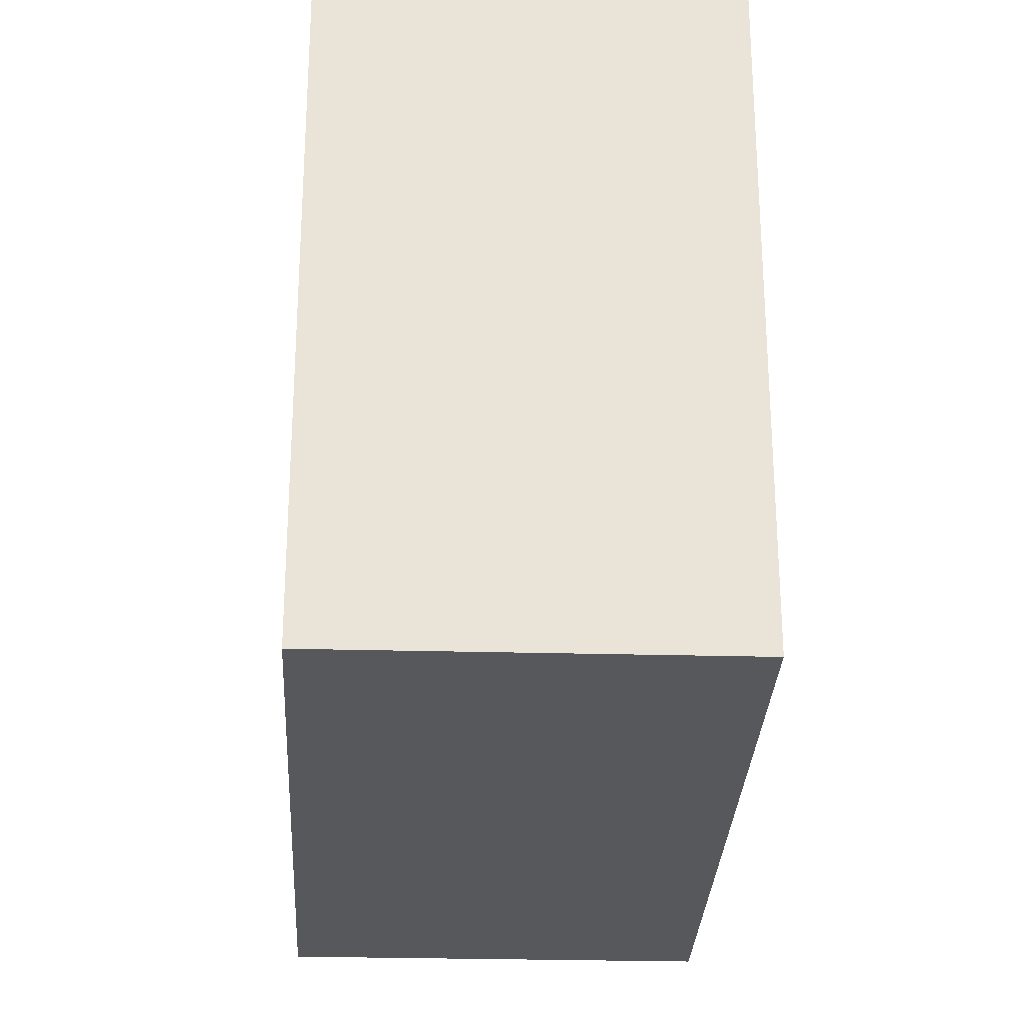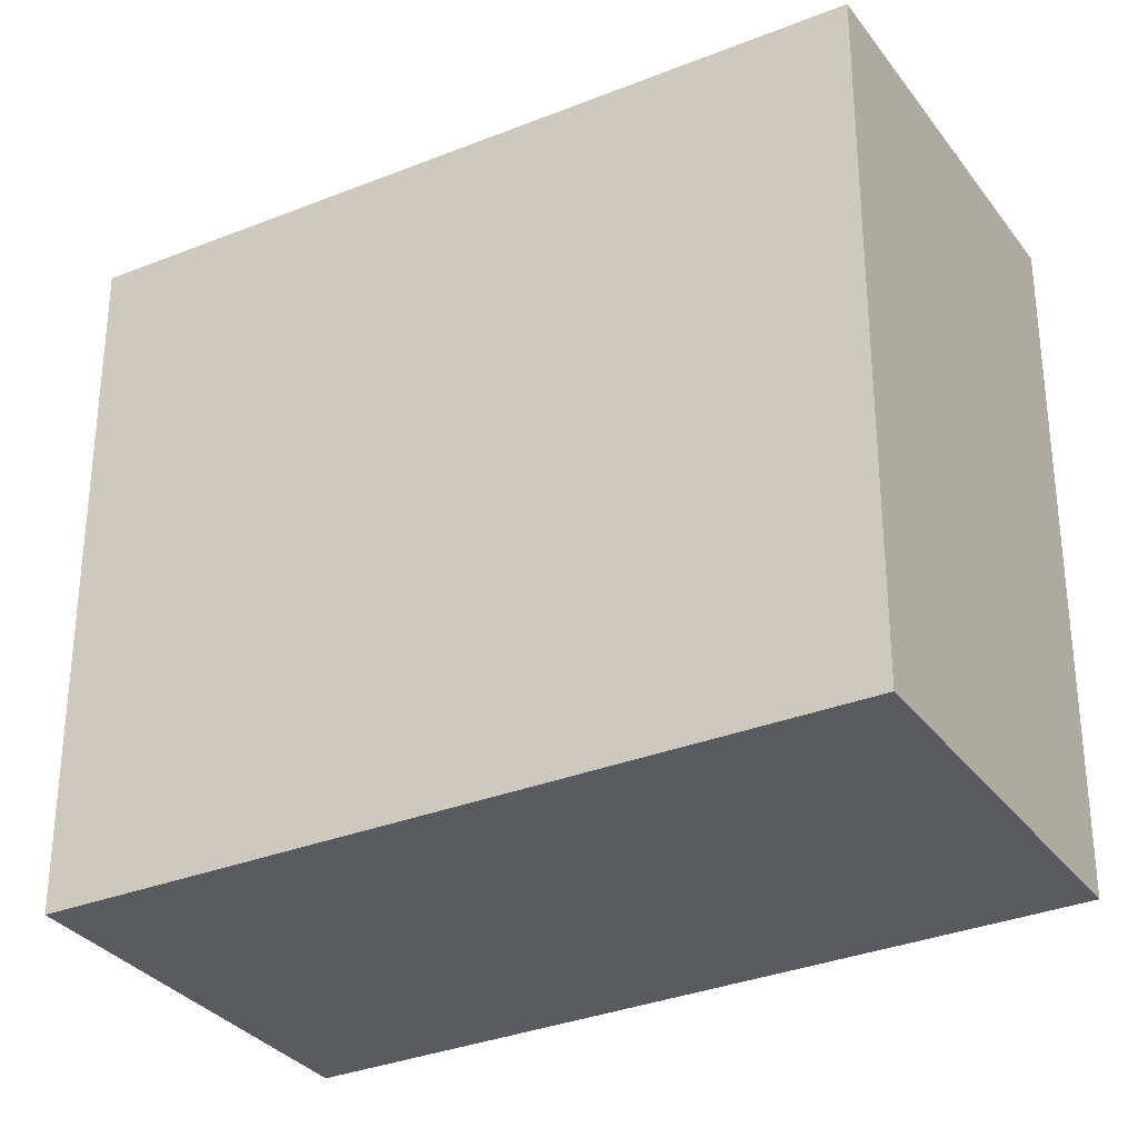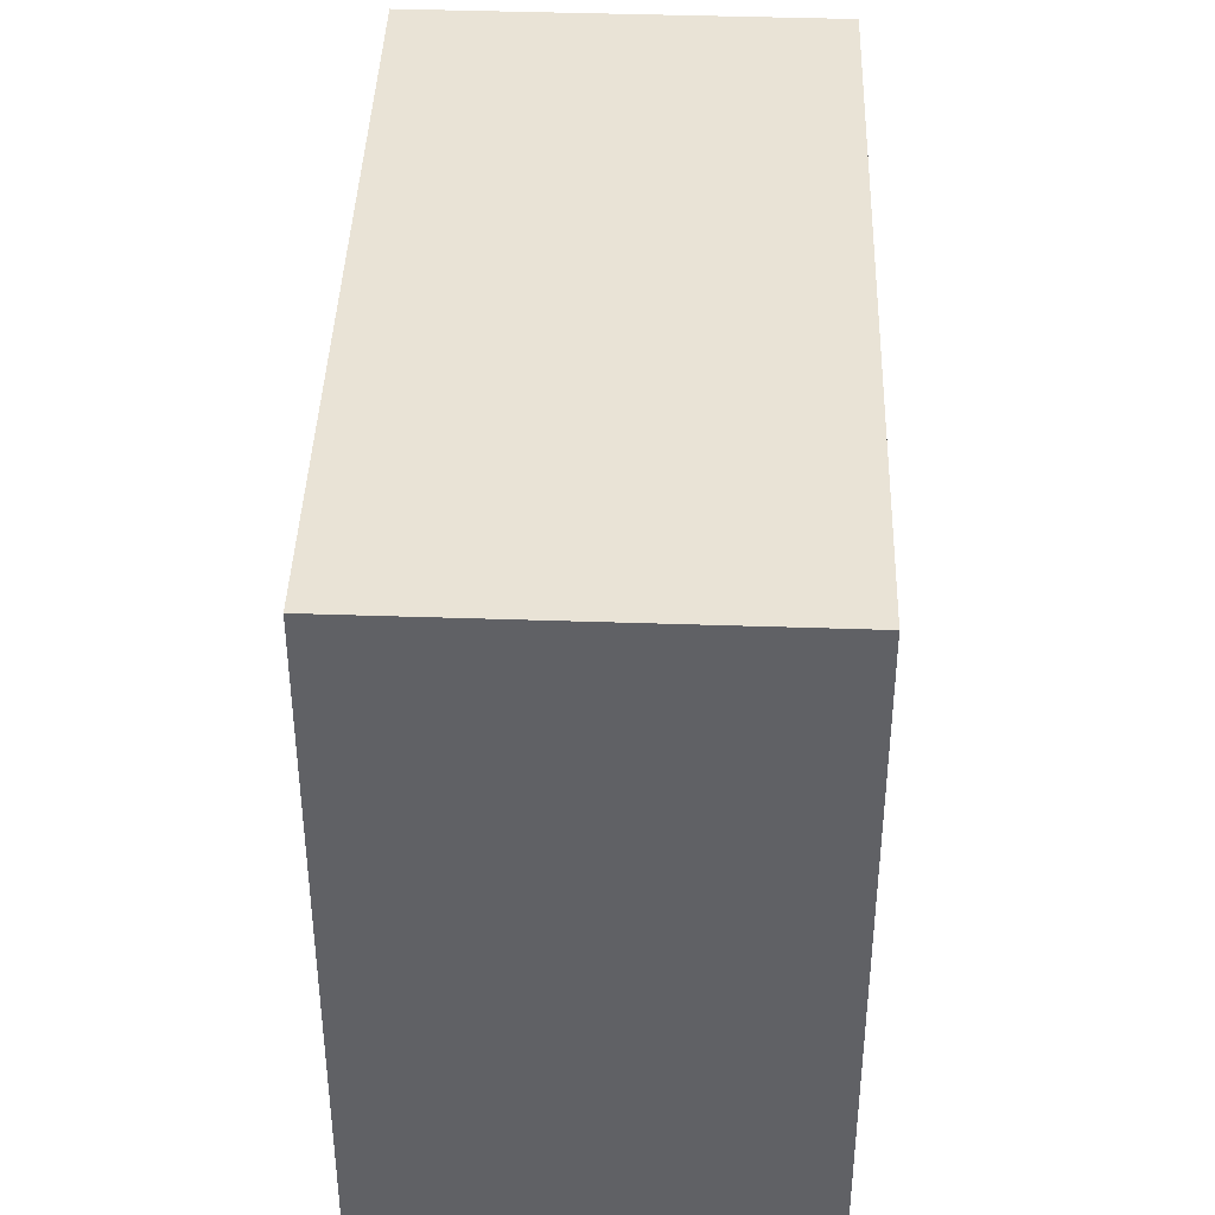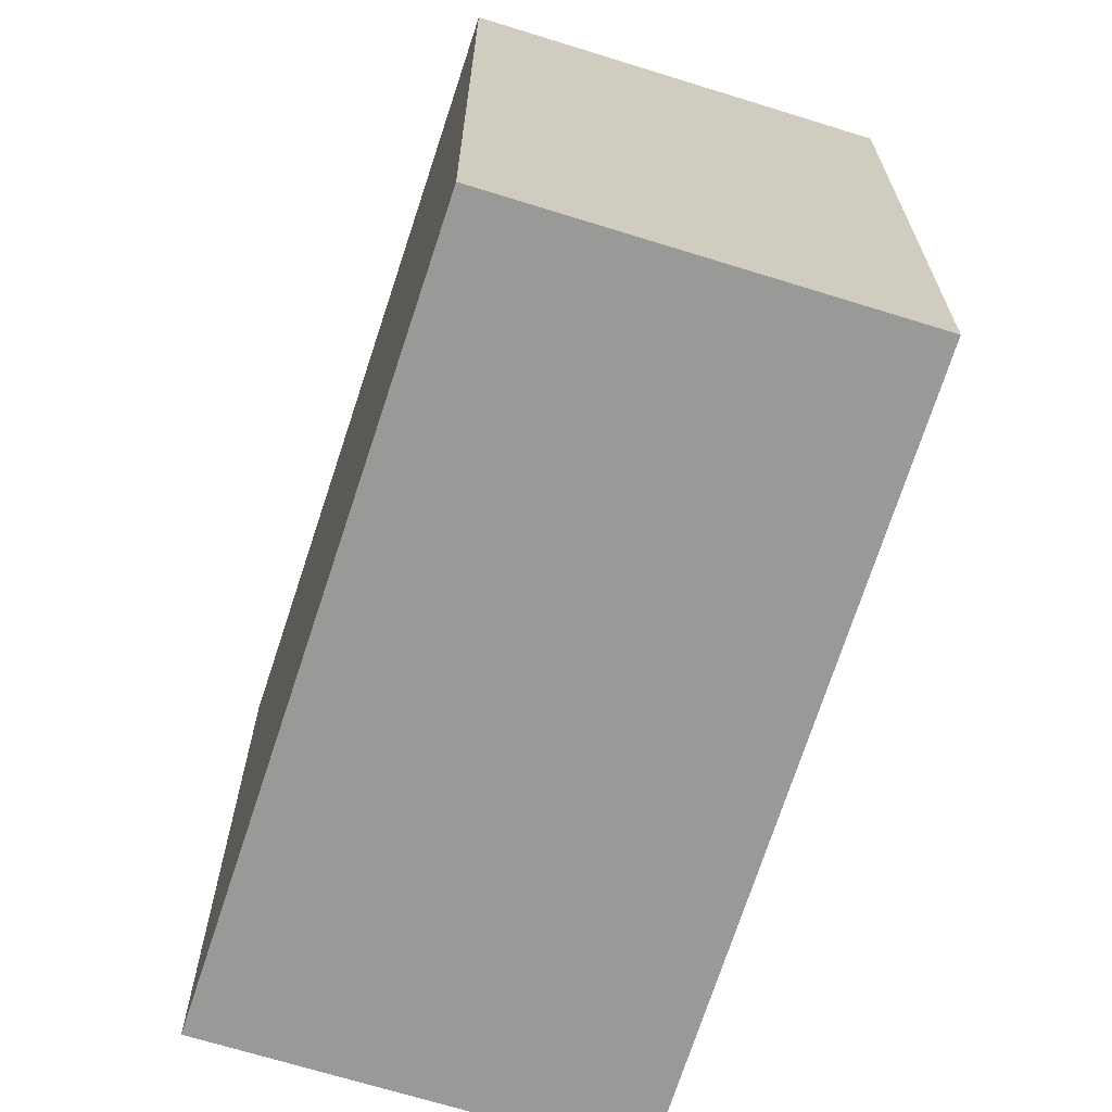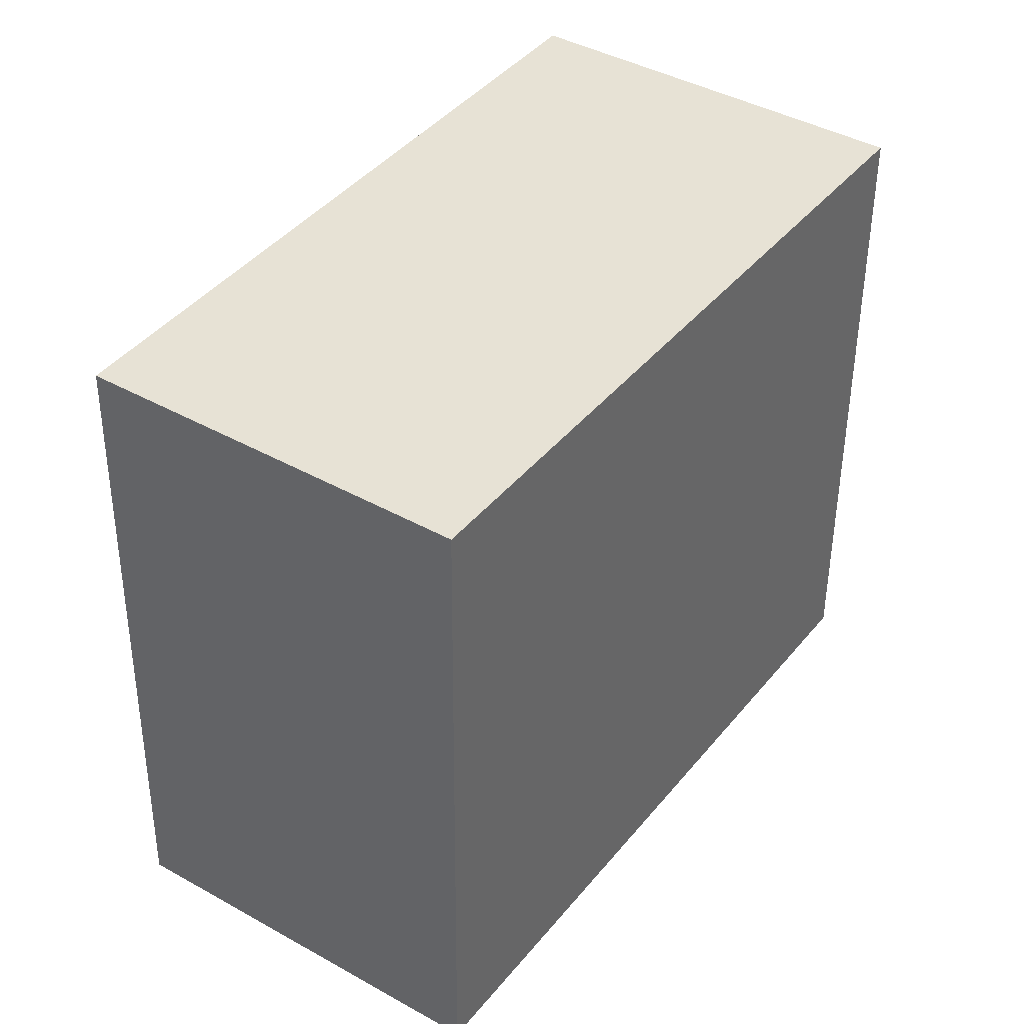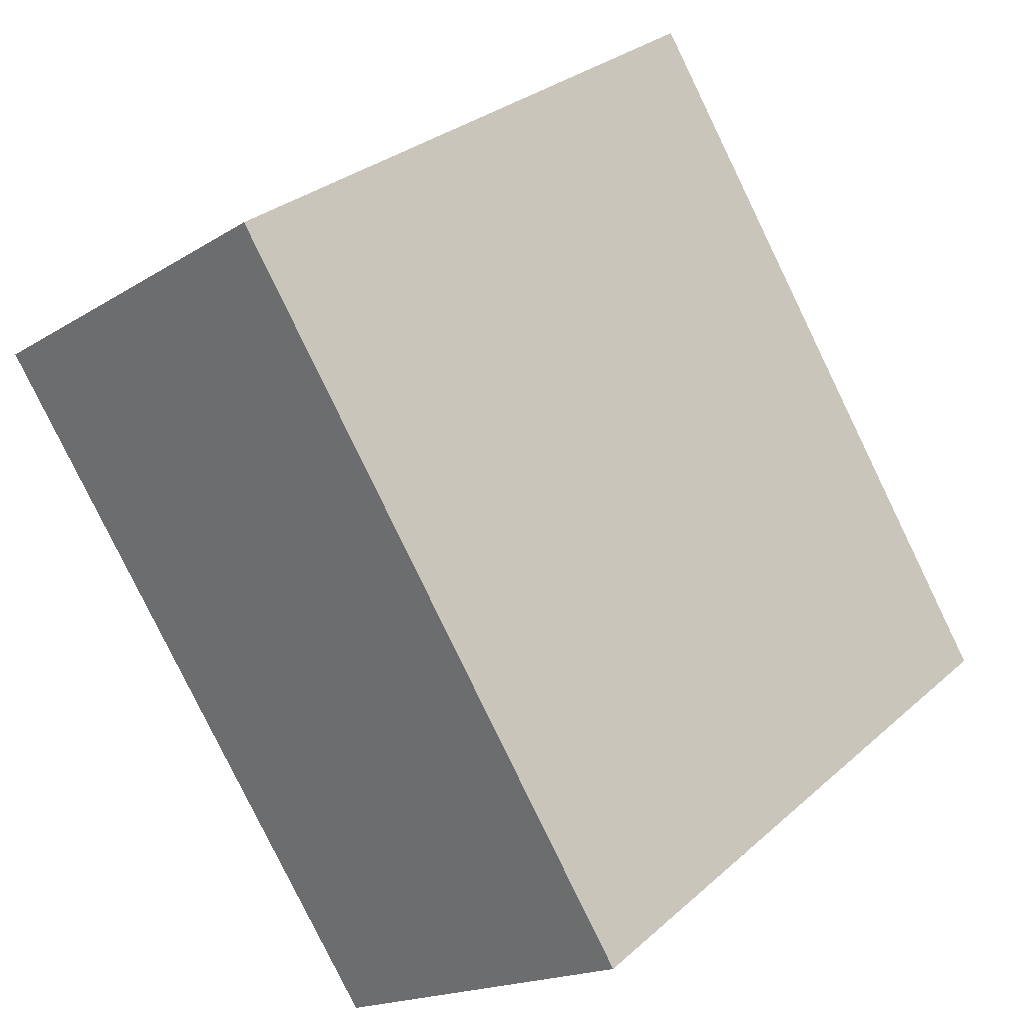
<metadata>
{"format":"obj","ext":"obj","renderer":"f3d","projection":"perspective","resolution":1024,"background":"white","views":[{"elev":-28.0,"azim":143.1,"up":"+Y"},{"elev":-32.0,"azim":85.6,"up":"+Y"},{"elev":42.2,"azim":-32.3,"up":"+Y"},{"elev":-68.8,"azim":128.1,"up":"+Y"},{"elev":-50.0,"azim":179.6,"up":"+Z"},{"elev":29.8,"azim":38.3,"up":"+Z"}]}
</metadata>
<code>
v  0 3.916 2.398e-16
v  4.508 3.916 -2.38
v  2.569 3.916 -3.72
v  1.999 3.916 1.381
v  2.569 2.278e-16 -3.72
v  0 0 0
v  1.999 -8.456e-17 1.381
v  4.508 1.457e-16 -2.38
g defaultobject
f 1 2 3
f 2 1 4
f 5 1 3
f 1 5 6
f 6 4 1
f 4 6 7
f 7 2 4
f 2 7 8
f 8 3 2
f 3 8 5
f 8 6 5
f 6 8 7

</code>
